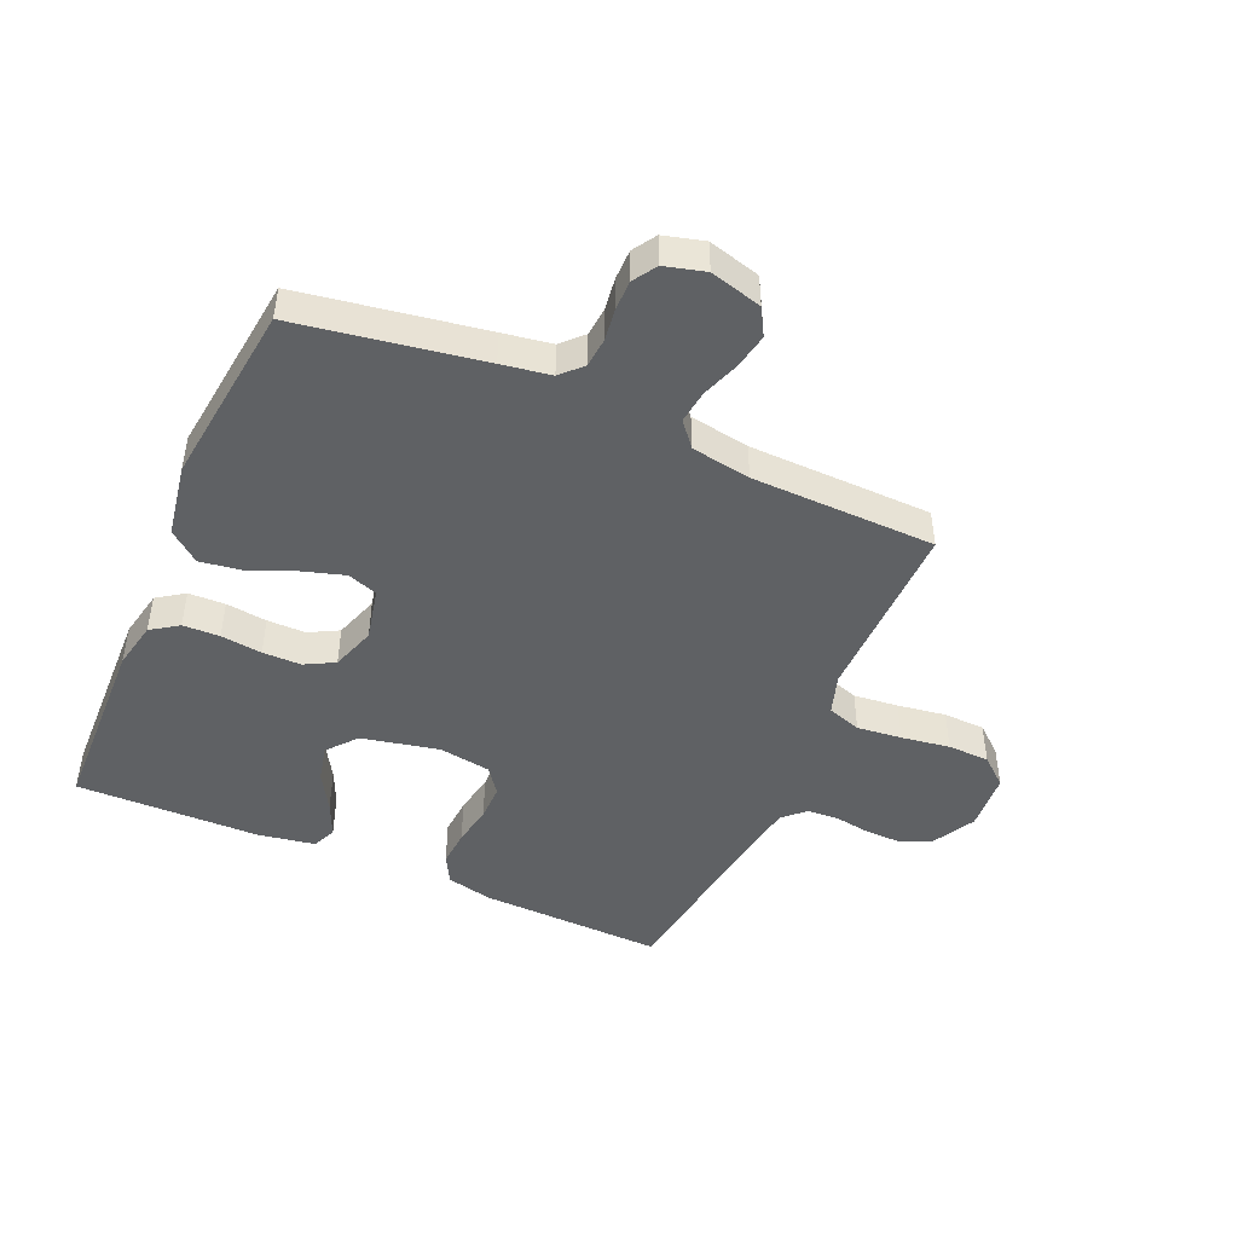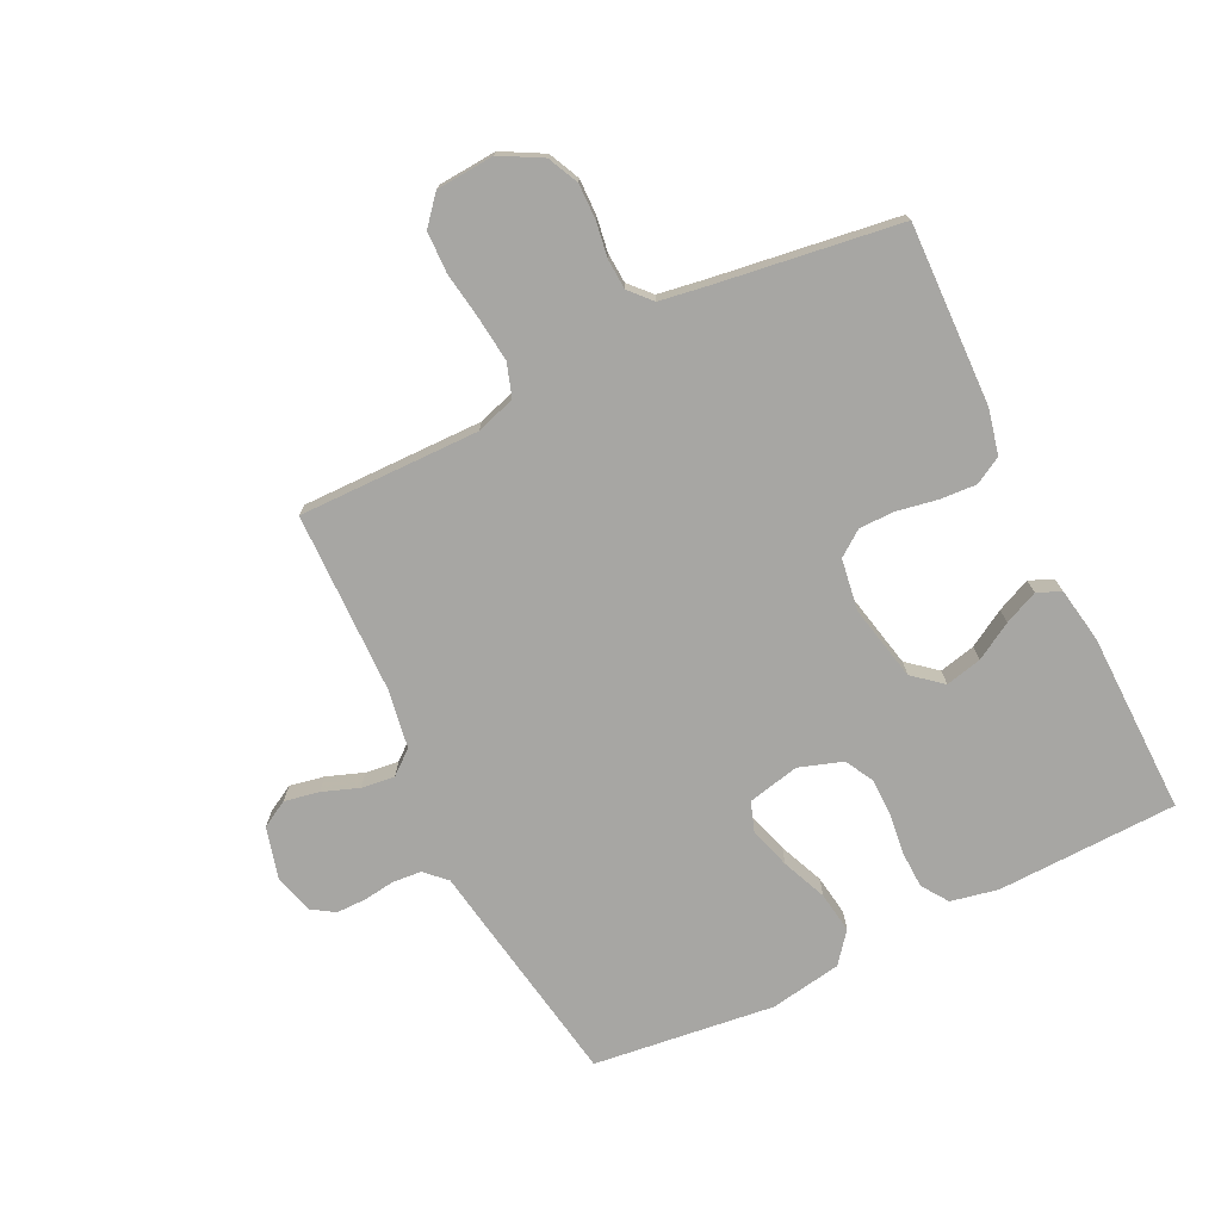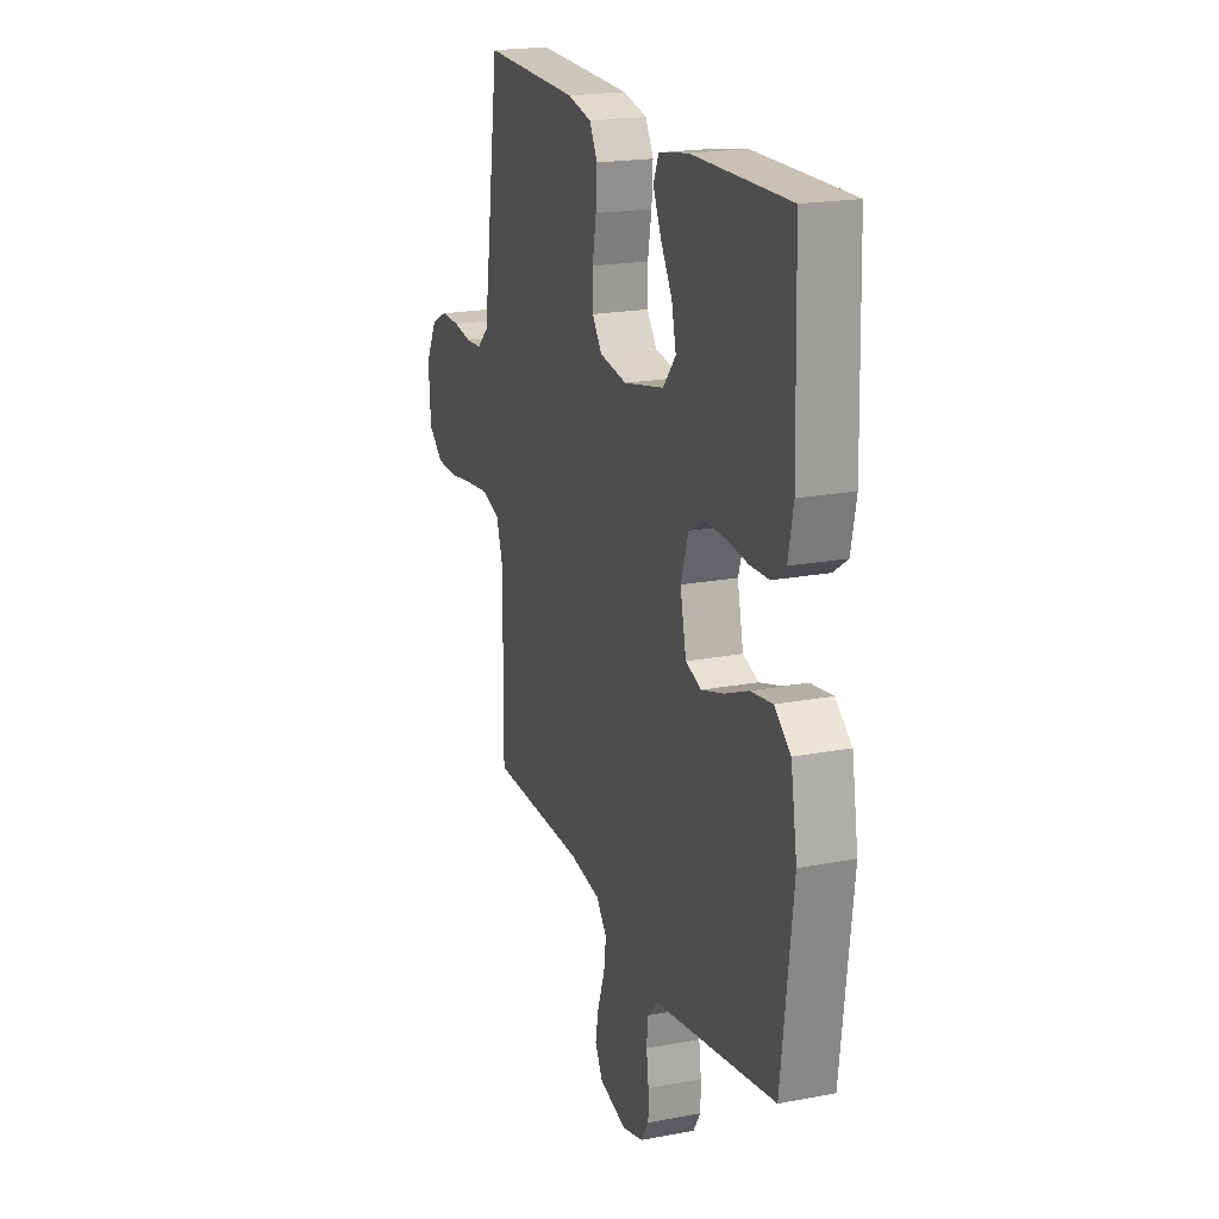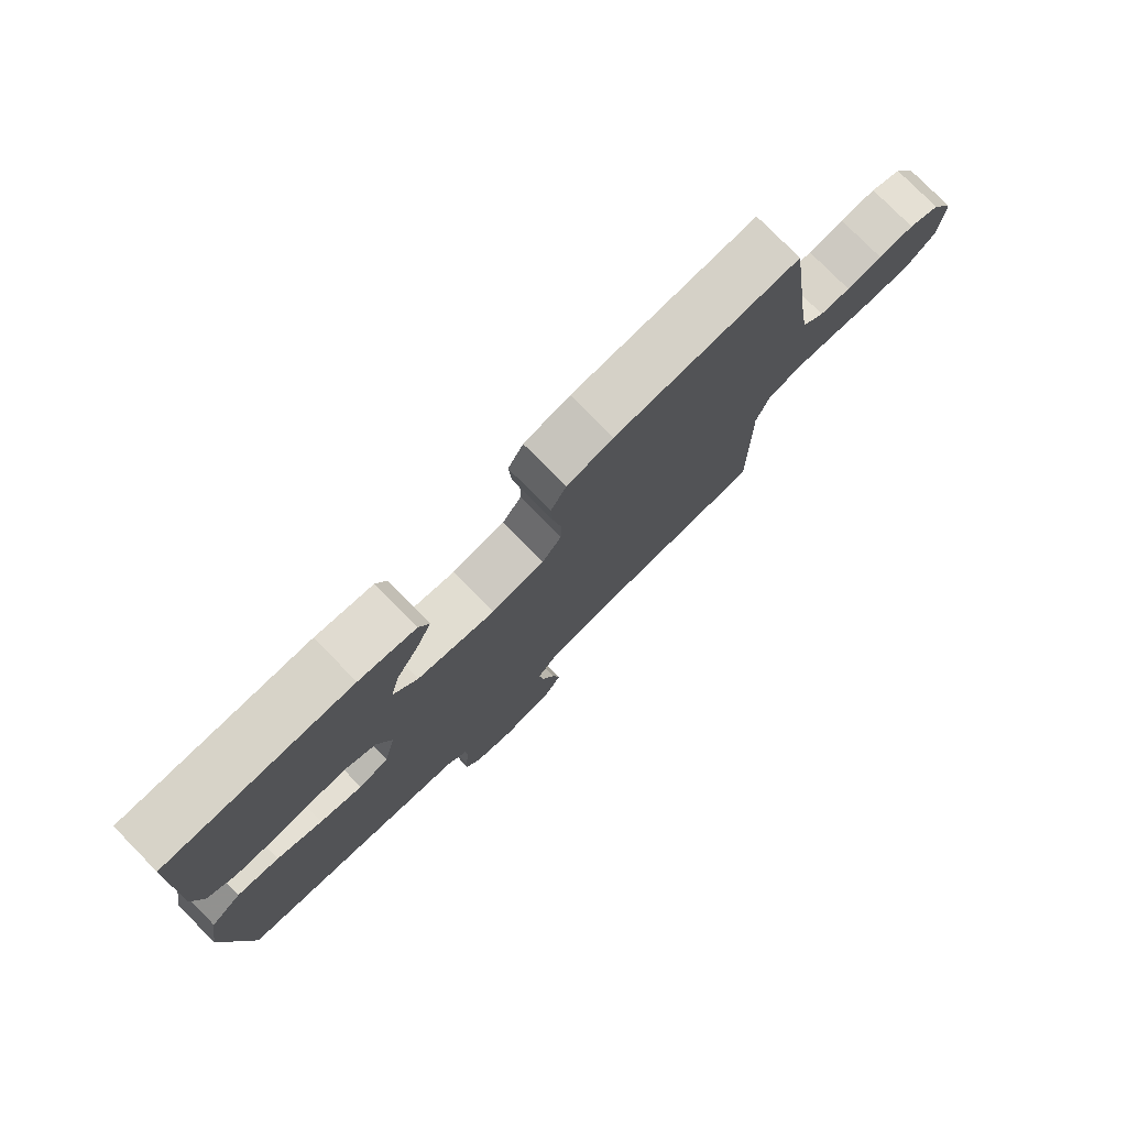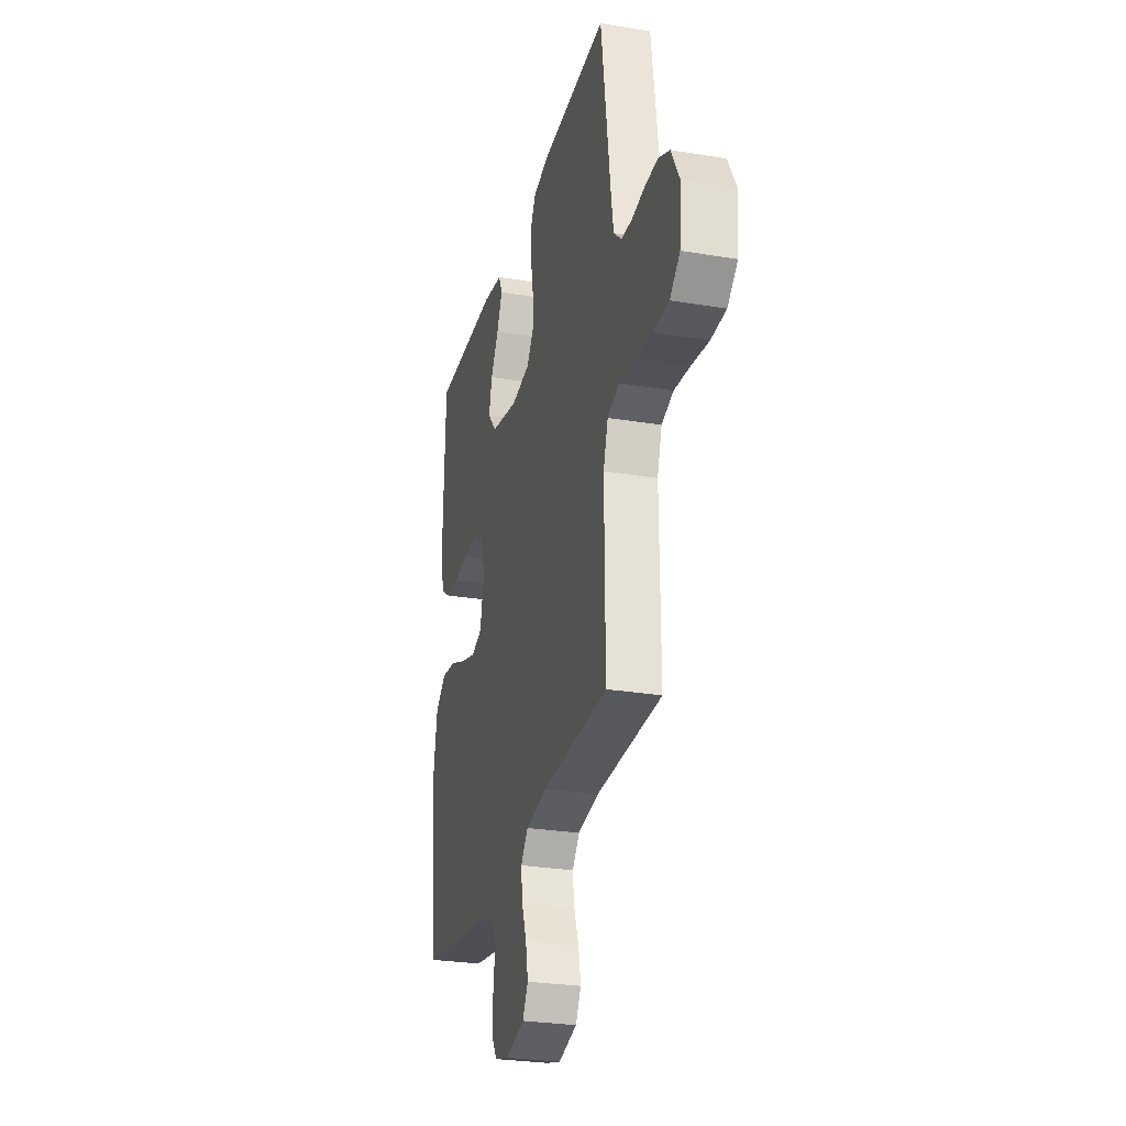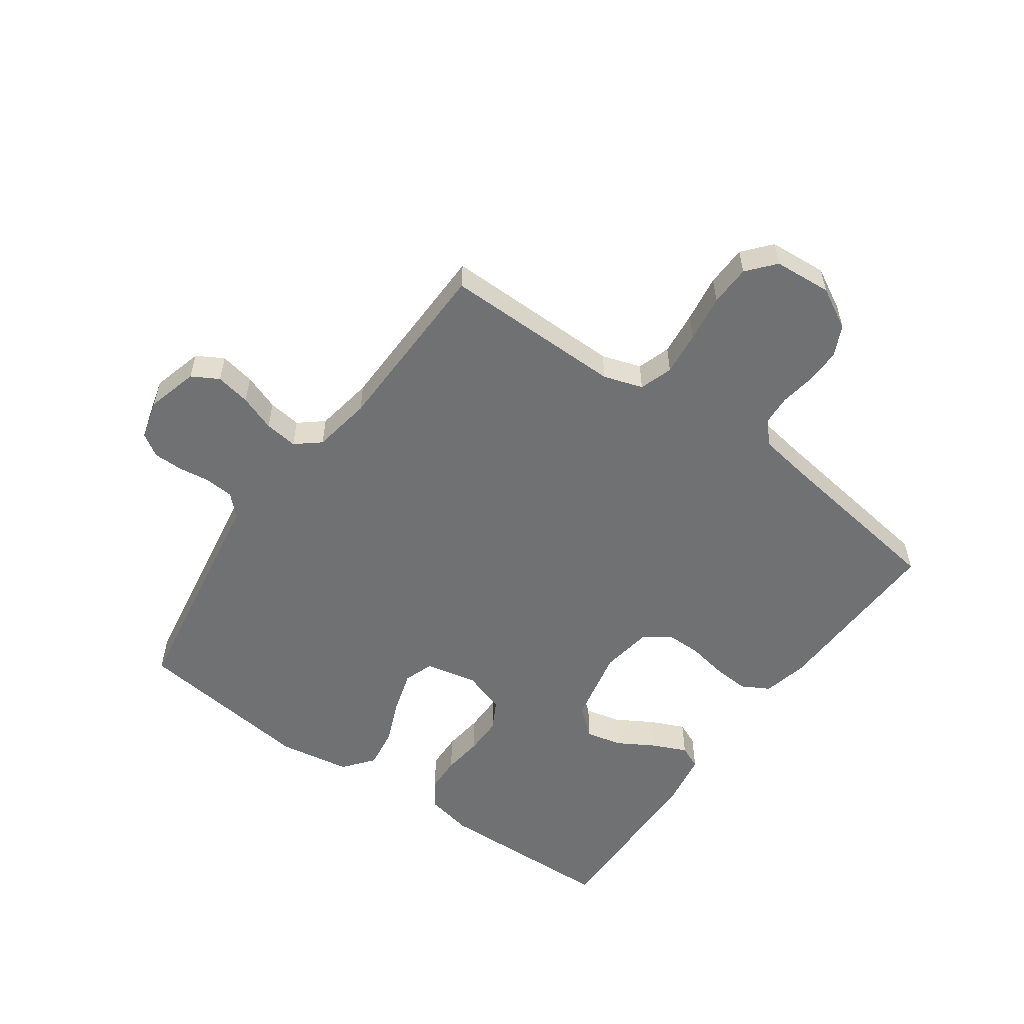
<metadata>
{"format":"obj","ext":"obj","renderer":"f3d","projection":"perspective","resolution":1024,"background":"white","views":[{"elev":-46.5,"azim":156.3,"up":"+Y"},{"elev":-74.1,"azim":-64.0,"up":"+Y"},{"elev":19.9,"azim":70.6,"up":"+Z"},{"elev":77.8,"azim":135.5,"up":"+Z"},{"elev":-27.6,"azim":-104.3,"up":"+Z"},{"elev":-55.2,"azim":-125.5,"up":"+Y"}]}
</metadata>
<code>
v -0.5 0.07 -0.5
v -0.497 0.07 -0.2
v -0.518 0.07 -0.135
v -0.573 0.07 -0.117
v -0.646 0.07 -0.125
v -0.725 0.07 -0.137
v -0.793 0.07 -0.135
v -0.839 0.07 -0.096
v -0.846 0.07 0
v -0.809 0.07 0.068
v -0.758 0.07 0.092
v -0.699 0.07 0.091
v -0.641 0.07 0.082
v -0.591 0.07 0.085
v -0.555 0.07 0.118
v -0.542 0.07 0.2
v -0.5 0.07 0.5
v -0.2 0.07 0.491
v -0.125 0.07 0.474
v -0.1 0.07 0.429
v -0.104 0.07 0.368
v -0.116 0.07 0.302
v -0.116 0.07 0.243
v -0.085 0.07 0.201
v 0 0.07 0.188
v 0.126 0.07 0.215
v 0.166 0.07 0.263
v 0.152 0.07 0.323
v 0.116 0.07 0.384
v 0.091 0.07 0.44
v 0.108 0.07 0.479
v 0.2 0.07 0.495
v 0.5 0.07 0.5
v 0.509 0.07 0.2
v 0.493 0.07 0.122
v 0.449 0.07 0.092
v 0.389 0.07 0.09
v 0.322 0.07 0.098
v 0.259 0.07 0.098
v 0.211 0.07 0.072
v 0.187 0.07 0
v 0.206 0.07 -0.086
v 0.255 0.07 -0.103
v 0.324 0.07 -0.082
v 0.398 0.07 -0.051
v 0.466 0.07 -0.041
v 0.516 0.07 -0.081
v 0.536 0.07 -0.2
v 0.5 0.07 -0.5
v 0.2 0.07 -0.55
v 0.12 0.07 -0.563
v 0.087 0.07 -0.597
v 0.083 0.07 -0.645
v 0.09 0.07 -0.697
v 0.09 0.07 -0.746
v 0.066 0.07 -0.784
v 0 0.07 -0.802
v -0.085 0.07 -0.779
v -0.11 0.07 -0.735
v -0.099 0.07 -0.677
v -0.077 0.07 -0.617
v -0.07 0.07 -0.562
v -0.103 0.07 -0.522
v -0.2 0.07 -0.506
v -0.5 0 -0.5
v -0.497 0 -0.2
v -0.518 0 -0.135
v -0.573 0 -0.117
v -0.646 0 -0.125
v -0.725 0 -0.137
v -0.793 0 -0.135
v -0.839 0 -0.096
v -0.846 0 0
v -0.809 0 0.068
v -0.758 0 0.092
v -0.699 0 0.091
v -0.641 0 0.082
v -0.591 0 0.085
v -0.555 0 0.118
v -0.542 0 0.2
v -0.5 0 0.5
v -0.2 0 0.491
v -0.125 0 0.474
v -0.1 0 0.429
v -0.104 0 0.368
v -0.116 0 0.302
v -0.116 0 0.243
v -0.085 0 0.201
v 0 0 0.188
v 0.126 0 0.215
v 0.166 0 0.263
v 0.152 0 0.323
v 0.116 0 0.384
v 0.091 0 0.44
v 0.108 0 0.479
v 0.2 0 0.495
v 0.5 0 0.5
v 0.509 0 0.2
v 0.493 0 0.122
v 0.449 0 0.092
v 0.389 0 0.09
v 0.322 0 0.098
v 0.259 0 0.098
v 0.211 0 0.072
v 0.187 0 0
v 0.206 0 -0.086
v 0.255 0 -0.103
v 0.324 0 -0.082
v 0.398 0 -0.051
v 0.466 0 -0.041
v 0.516 0 -0.081
v 0.536 0 -0.2
v 0.5 0 -0.5
v 0.2 0 -0.55
v 0.12 0 -0.563
v 0.087 0 -0.597
v 0.083 0 -0.645
v 0.09 0 -0.697
v 0.09 0 -0.746
v 0.066 0 -0.784
v 0 0 -0.802
v -0.085 0 -0.779
v -0.11 0 -0.735
v -0.099 0 -0.677
v -0.077 0 -0.617
v -0.07 0 -0.562
v -0.103 0 -0.522
v -0.2 0 -0.506
f 58 59 60 61
f 58 61 62
f 57 58 62
f 56 57 62
f 53 54 55 56
f 52 53 56 62
f 51 52 62 63
f 49 50 51 63
f 44 45 46 47
f 43 44 47 48
f 35 36 37 38
f 35 38 39
f 34 35 39
f 33 34 39
f 32 33 39 40
f 28 29 30 31
f 28 31 32
f 27 28 32 40
f 19 20 21 22
f 19 22 23
f 16 17 18 19
f 15 16 19 23
f 14 15 23 24
f 10 11 12 13
f 10 13 14
f 9 10 14
f 5 6 7 8
f 4 5 8 9
f 3 4 9 14
f 64 1 2
f 64 2 3
f 43 48 49 63
f 42 43 63 64
f 41 42 64 3
f 26 27 40 41
f 25 26 41 3
f 3 14 24 25
f 125 124 123 122
f 126 125 122
f 126 122 121
f 126 121 120
f 120 119 118 117
f 126 120 117 116
f 127 126 116 115
f 127 115 114 113
f 111 110 109 108
f 112 111 108 107
f 102 101 100 99
f 103 102 99
f 103 99 98
f 103 98 97
f 104 103 97 96
f 95 94 93 92
f 96 95 92
f 104 96 92 91
f 86 85 84 83
f 87 86 83
f 83 82 81 80
f 87 83 80 79
f 88 87 79 78
f 77 76 75 74
f 78 77 74
f 78 74 73
f 72 71 70 69
f 73 72 69 68
f 78 73 68 67
f 66 65 128
f 67 66 128
f 127 113 112 107
f 128 127 107 106
f 67 128 106 105
f 105 104 91 90
f 67 105 90 89
f 89 88 78 67
f 1 65 66 2
f 2 66 67 3
f 3 67 68 4
f 4 68 69 5
f 5 69 70 6
f 6 70 71 7
f 7 71 72 8
f 8 72 73 9
f 9 73 74 10
f 10 74 75 11
f 11 75 76 12
f 12 76 77 13
f 13 77 78 14
f 14 78 79 15
f 15 79 80 16
f 16 80 81 17
f 17 81 82 18
f 18 82 83 19
f 19 83 84 20
f 20 84 85 21
f 21 85 86 22
f 22 86 87 23
f 23 87 88 24
f 24 88 89 25
f 25 89 90 26
f 26 90 91 27
f 27 91 92 28
f 28 92 93 29
f 29 93 94 30
f 30 94 95 31
f 31 95 96 32
f 32 96 97 33
f 33 97 98 34
f 34 98 99 35
f 35 99 100 36
f 36 100 101 37
f 37 101 102 38
f 38 102 103 39
f 39 103 104 40
f 40 104 105 41
f 41 105 106 42
f 42 106 107 43
f 43 107 108 44
f 44 108 109 45
f 45 109 110 46
f 46 110 111 47
f 47 111 112 48
f 48 112 113 49
f 49 113 114 50
f 50 114 115 51
f 51 115 116 52
f 52 116 117 53
f 53 117 118 54
f 54 118 119 55
f 55 119 120 56
f 56 120 121 57
f 57 121 122 58
f 58 122 123 59
f 59 123 124 60
f 60 124 125 61
f 61 125 126 62
f 62 126 127 63
f 63 127 128 64
f 64 128 65 1

</code>
